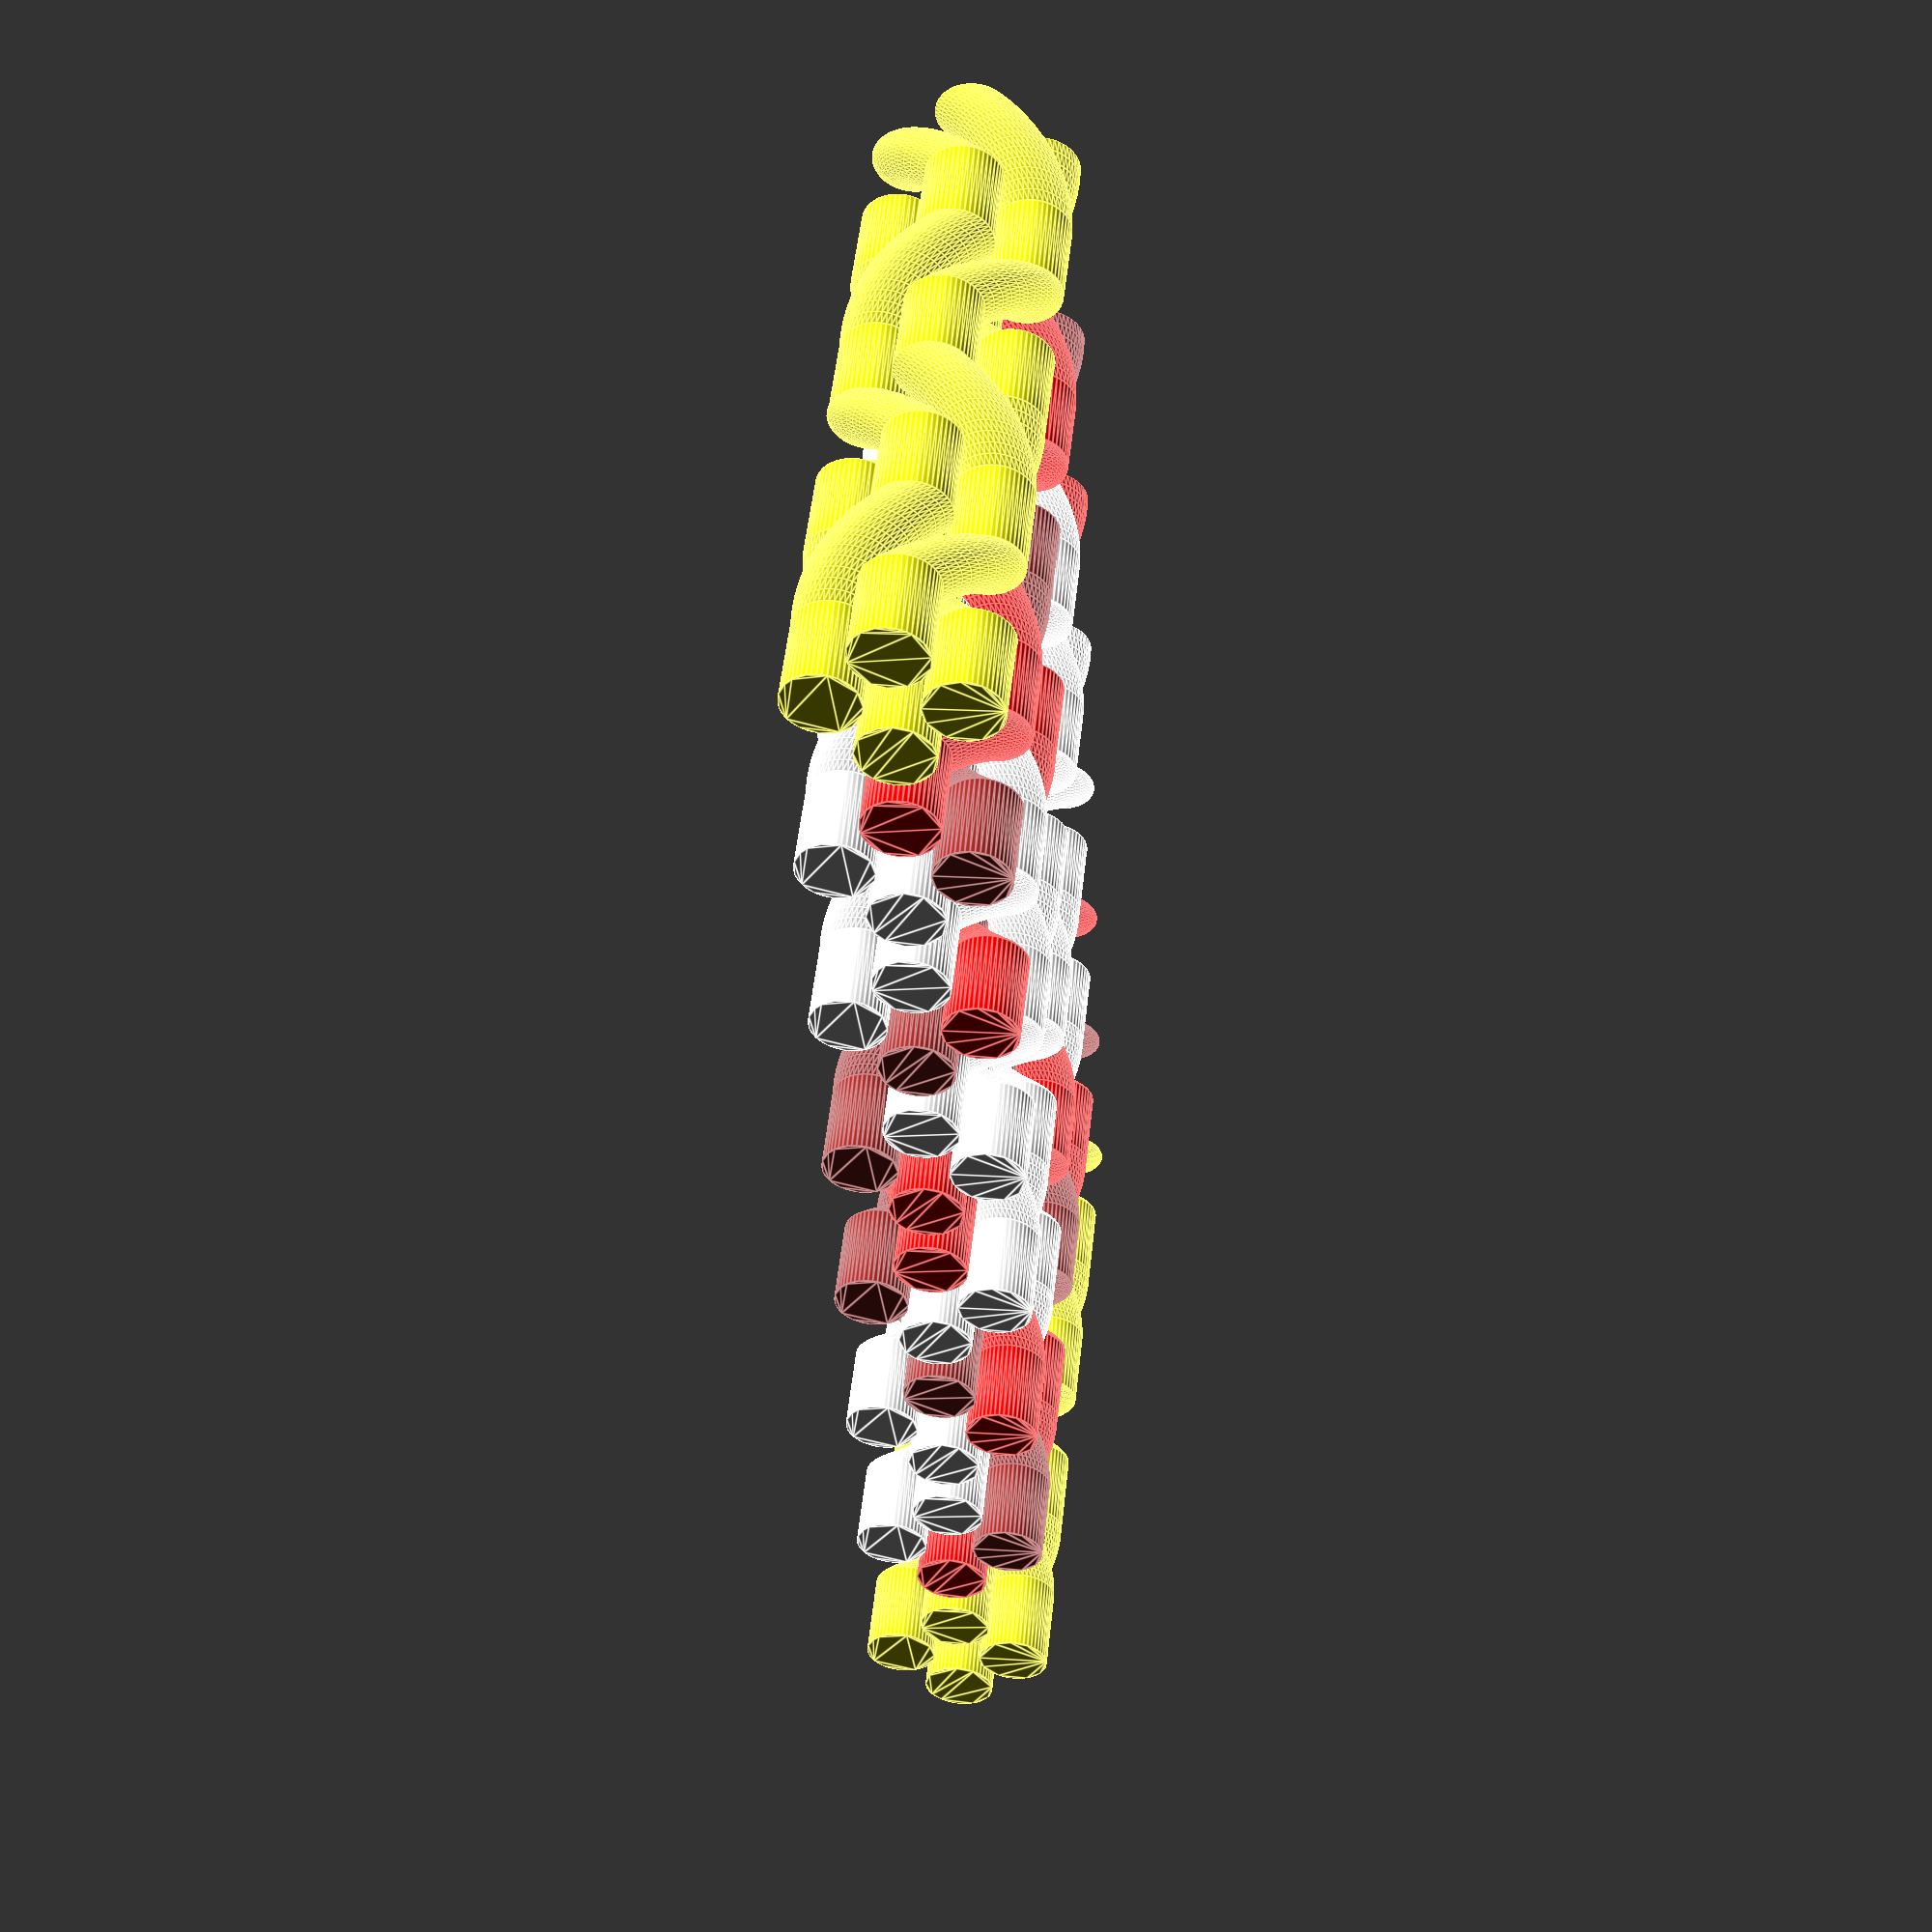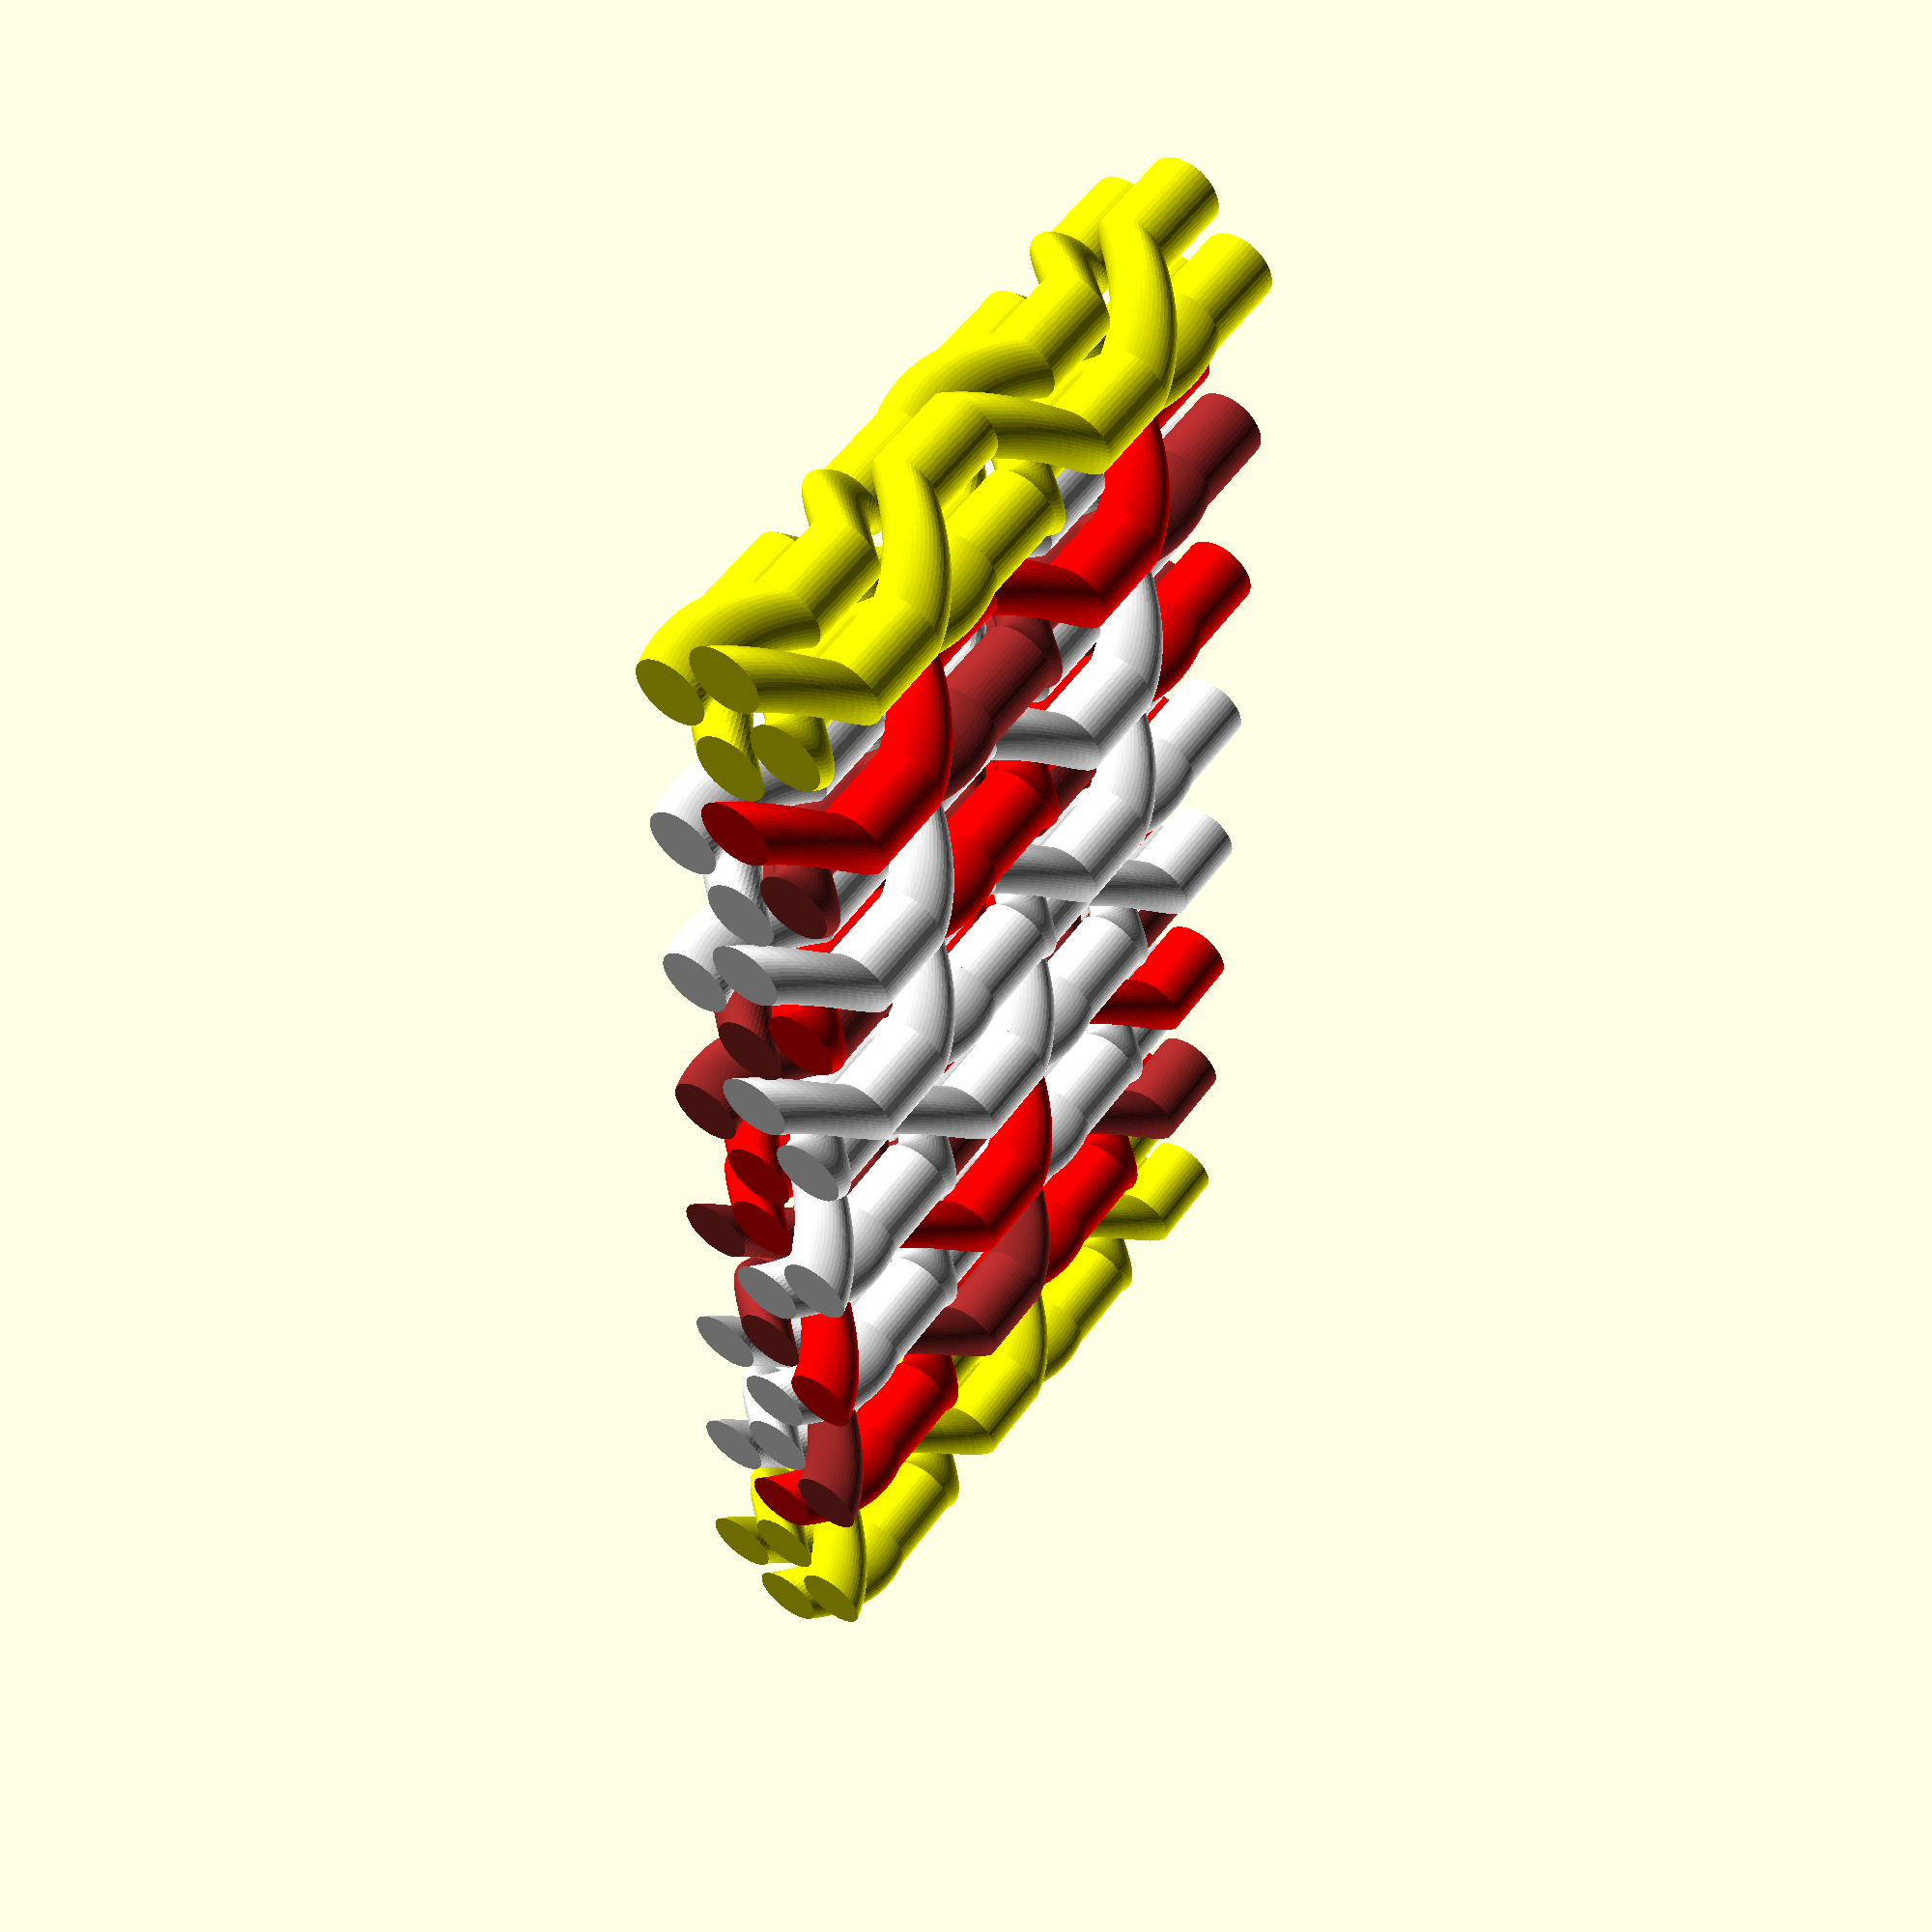
<openscad>
pack=2.5;
module twist(x,y,t) {
    linear_extrude(height = 2, center = false, convexity = 10, twist = t, $fn=50)
        translate([x, y, 0])
        circle(r = 0.85);
}

module yarnSegment(t, a,b,c,d) {
        color(a)
    twist(-1,1,t);
    color(b)
    twist(-1,-1,t);
    color(c)
    twist(1,-1,t);
    color(d)    
    twist(1,1,t);
}translate([0,0*pack,0]) {
a = [1.0,1.0,0.0];
b = [1.0,1.0,0.0];
c = [1.0,1.0,0.0];
d = [1.0,1.0,0.0];
rotate ([0,0,45]) {
rotate([0,0,90]) translate([0,0,0]) yarnSegment(90,a,b,c,d);
rotate([0,0,90]) translate([0,0,-2]) yarnSegment(0,a,b,c,d);
rotate([0,0,0]) translate([0,0,-4]) yarnSegment(-90,a,b,c,d);
rotate([0,0,0]) translate([0,0,-6]) yarnSegment(0,a,b,c,d);
rotate([0,0,90]) translate([0,0,-8]) yarnSegment(90,a,b,c,d);
rotate([0,0,90]) translate([0,0,-10]) yarnSegment(0,a,b,c,d);
rotate([0,0,0]) translate([0,0,-12]) yarnSegment(-90,a,b,c,d);
rotate([0,0,0]) translate([0,0,-14]) yarnSegment(0,a,b,c,d);

};
};
translate([0,2*pack,0]) {
a = [1.0,1.0,1.0];
b = [1.0,0.0,0.0];
c = [0.6470588235294119,0.16470588235294117,0.16470588235294117];
d = [1.0,1.0,1.0];
rotate ([0,0,45]) {
rotate([0,0,90]) translate([0,0,0]) yarnSegment(90,a,b,c,d);
rotate([0,0,90]) translate([0,0,-2]) yarnSegment(0,a,b,c,d);
rotate([0,0,0]) translate([0,0,-4]) yarnSegment(-90,a,b,c,d);
rotate([0,0,0]) translate([0,0,-6]) yarnSegment(0,a,b,c,d);
rotate([0,0,90]) translate([0,0,-8]) yarnSegment(90,a,b,c,d);
rotate([0,0,90]) translate([0,0,-10]) yarnSegment(0,a,b,c,d);
rotate([0,0,0]) translate([0,0,-12]) yarnSegment(-90,a,b,c,d);
rotate([0,0,0]) translate([0,0,-14]) yarnSegment(0,a,b,c,d);

};
};
translate([0,4*pack,0]) {
a = [1.0,1.0,1.0];
b = [1.0,1.0,1.0];
c = [1.0,0.0,0.0];
d = [0.6470588235294119,0.16470588235294117,0.16470588235294117];
rotate ([0,0,45]) {
rotate([0,0,90]) translate([0,0,0]) yarnSegment(90,a,b,c,d);
rotate([0,0,90]) translate([0,0,-2]) yarnSegment(0,a,b,c,d);
rotate([0,0,0]) translate([0,0,-4]) yarnSegment(-90,a,b,c,d);
rotate([0,0,0]) translate([0,0,-6]) yarnSegment(0,a,b,c,d);
rotate([0,0,90]) translate([0,0,-8]) yarnSegment(90,a,b,c,d);
rotate([0,0,90]) translate([0,0,-10]) yarnSegment(0,a,b,c,d);
rotate([0,0,0]) translate([0,0,-12]) yarnSegment(-90,a,b,c,d);
rotate([0,0,0]) translate([0,0,-14]) yarnSegment(0,a,b,c,d);

};
};
translate([0,6*pack,0]) {
a = [0.6470588235294119,0.16470588235294117,0.16470588235294117];
b = [1.0,1.0,1.0];
c = [1.0,1.0,1.0];
d = [1.0,0.0,0.0];
rotate ([0,0,45]) {
rotate([0,0,90]) translate([0,0,0]) yarnSegment(90,a,b,c,d);
rotate([0,0,90]) translate([0,0,-2]) yarnSegment(0,a,b,c,d);
rotate([0,0,0]) translate([0,0,-4]) yarnSegment(-90,a,b,c,d);
rotate([0,0,0]) translate([0,0,-6]) yarnSegment(0,a,b,c,d);
rotate([0,0,90]) translate([0,0,-8]) yarnSegment(90,a,b,c,d);
rotate([0,0,90]) translate([0,0,-10]) yarnSegment(0,a,b,c,d);
rotate([0,0,0]) translate([0,0,-12]) yarnSegment(-90,a,b,c,d);
rotate([0,0,0]) translate([0,0,-14]) yarnSegment(0,a,b,c,d);

};
};
translate([0,8*pack,0]) {
a = [0.6470588235294119,0.16470588235294117,0.16470588235294117];
b = [1.0,0.0,0.0];
c = [1.0,1.0,1.0];
d = [1.0,1.0,1.0];
rotate ([0,0,45]) {
rotate([0,0,-90]) translate([0,0,0]) yarnSegment(-90,a,b,c,d);
rotate([0,0,-90]) translate([0,0,-2]) yarnSegment(0,a,b,c,d);
rotate([0,0,0]) translate([0,0,-4]) yarnSegment(90,a,b,c,d);
rotate([0,0,0]) translate([0,0,-6]) yarnSegment(0,a,b,c,d);
rotate([0,0,-90]) translate([0,0,-8]) yarnSegment(-90,a,b,c,d);
rotate([0,0,-90]) translate([0,0,-10]) yarnSegment(0,a,b,c,d);
rotate([0,0,0]) translate([0,0,-12]) yarnSegment(90,a,b,c,d);
rotate([0,0,0]) translate([0,0,-14]) yarnSegment(0,a,b,c,d);

};
};
translate([0,10*pack,0]) {
a = [1.0,1.0,1.0];
b = [0.6470588235294119,0.16470588235294117,0.16470588235294117];
c = [1.0,0.0,0.0];
d = [1.0,1.0,1.0];
rotate ([0,0,45]) {
rotate([0,0,-90]) translate([0,0,0]) yarnSegment(-90,a,b,c,d);
rotate([0,0,-90]) translate([0,0,-2]) yarnSegment(0,a,b,c,d);
rotate([0,0,0]) translate([0,0,-4]) yarnSegment(90,a,b,c,d);
rotate([0,0,0]) translate([0,0,-6]) yarnSegment(0,a,b,c,d);
rotate([0,0,-90]) translate([0,0,-8]) yarnSegment(-90,a,b,c,d);
rotate([0,0,-90]) translate([0,0,-10]) yarnSegment(0,a,b,c,d);
rotate([0,0,0]) translate([0,0,-12]) yarnSegment(90,a,b,c,d);
rotate([0,0,0]) translate([0,0,-14]) yarnSegment(0,a,b,c,d);

};
};
translate([0,12*pack,0]) {
a = [1.0,1.0,1.0];
b = [1.0,1.0,1.0];
c = [0.6470588235294119,0.16470588235294117,0.16470588235294117];
d = [1.0,0.0,0.0];
rotate ([0,0,45]) {
rotate([0,0,-90]) translate([0,0,0]) yarnSegment(-90,a,b,c,d);
rotate([0,0,-90]) translate([0,0,-2]) yarnSegment(0,a,b,c,d);
rotate([0,0,0]) translate([0,0,-4]) yarnSegment(90,a,b,c,d);
rotate([0,0,0]) translate([0,0,-6]) yarnSegment(0,a,b,c,d);
rotate([0,0,-90]) translate([0,0,-8]) yarnSegment(-90,a,b,c,d);
rotate([0,0,-90]) translate([0,0,-10]) yarnSegment(0,a,b,c,d);
rotate([0,0,0]) translate([0,0,-12]) yarnSegment(90,a,b,c,d);
rotate([0,0,0]) translate([0,0,-14]) yarnSegment(0,a,b,c,d);

};
};
translate([0,14*pack,0]) {
a = [1.0,1.0,0.0];
b = [1.0,1.0,0.0];
c = [1.0,1.0,0.0];
d = [1.0,1.0,0.0];
rotate ([0,0,45]) {
rotate([0,0,-90]) translate([0,0,0]) yarnSegment(-90,a,b,c,d);
rotate([0,0,-90]) translate([0,0,-2]) yarnSegment(0,a,b,c,d);
rotate([0,0,0]) translate([0,0,-4]) yarnSegment(90,a,b,c,d);
rotate([0,0,0]) translate([0,0,-6]) yarnSegment(0,a,b,c,d);
rotate([0,0,-90]) translate([0,0,-8]) yarnSegment(-90,a,b,c,d);
rotate([0,0,-90]) translate([0,0,-10]) yarnSegment(0,a,b,c,d);
rotate([0,0,0]) translate([0,0,-12]) yarnSegment(90,a,b,c,d);
rotate([0,0,0]) translate([0,0,-14]) yarnSegment(0,a,b,c,d);

};
};

</openscad>
<views>
elev=129.5 azim=2.0 roll=354.0 proj=p view=edges
elev=305.0 azim=359.8 roll=35.4 proj=p view=solid
</views>
